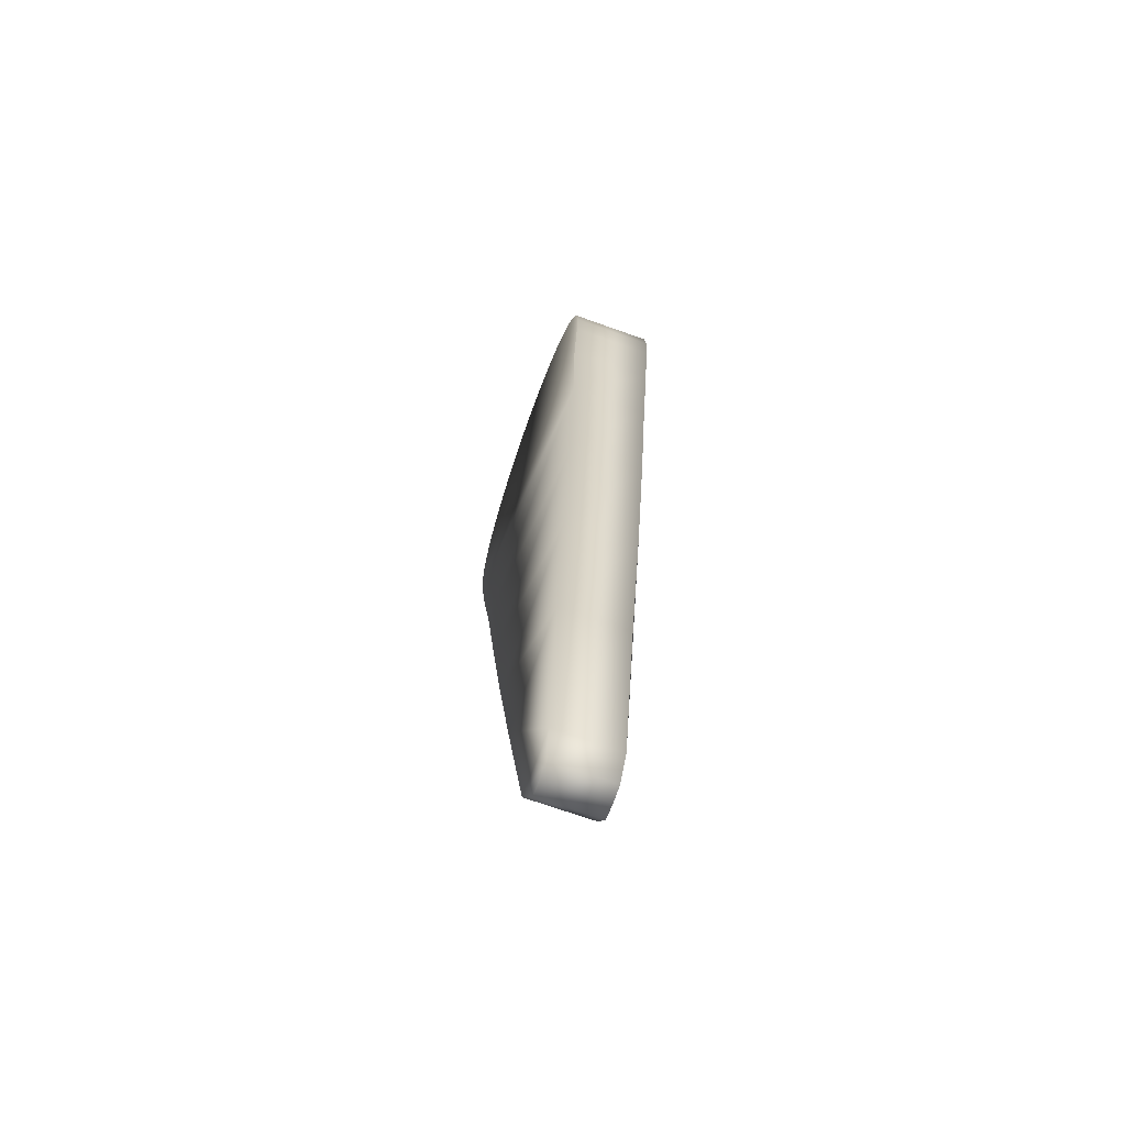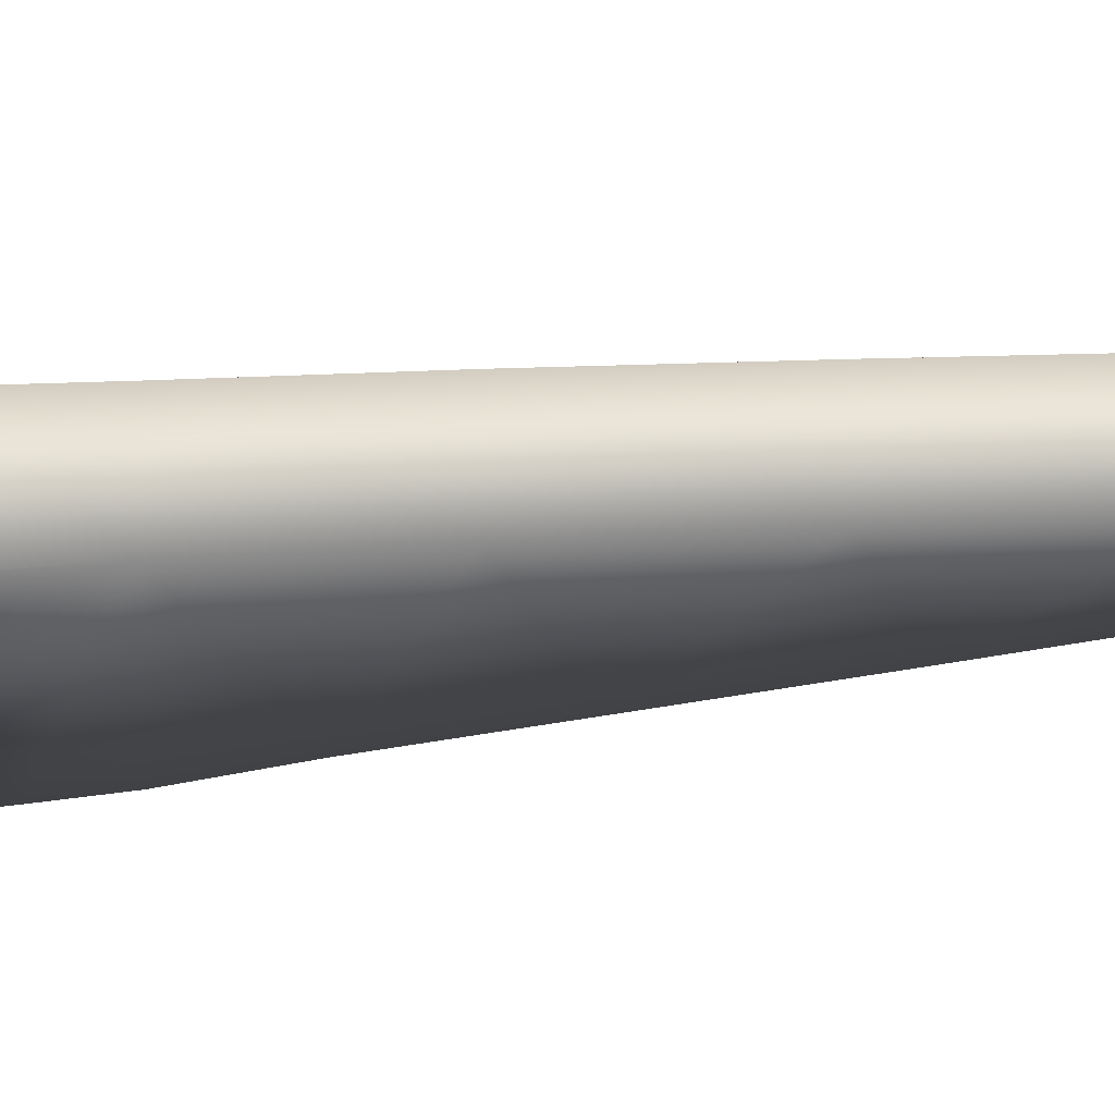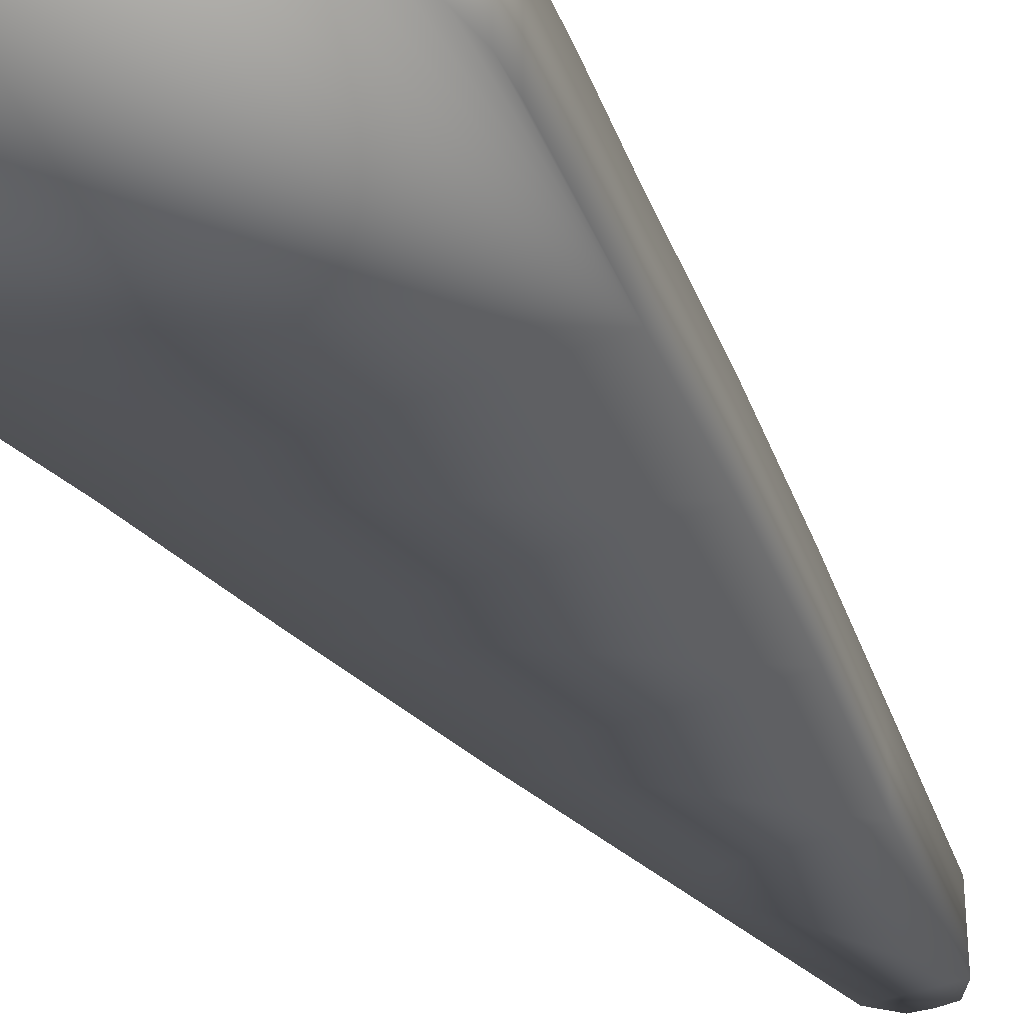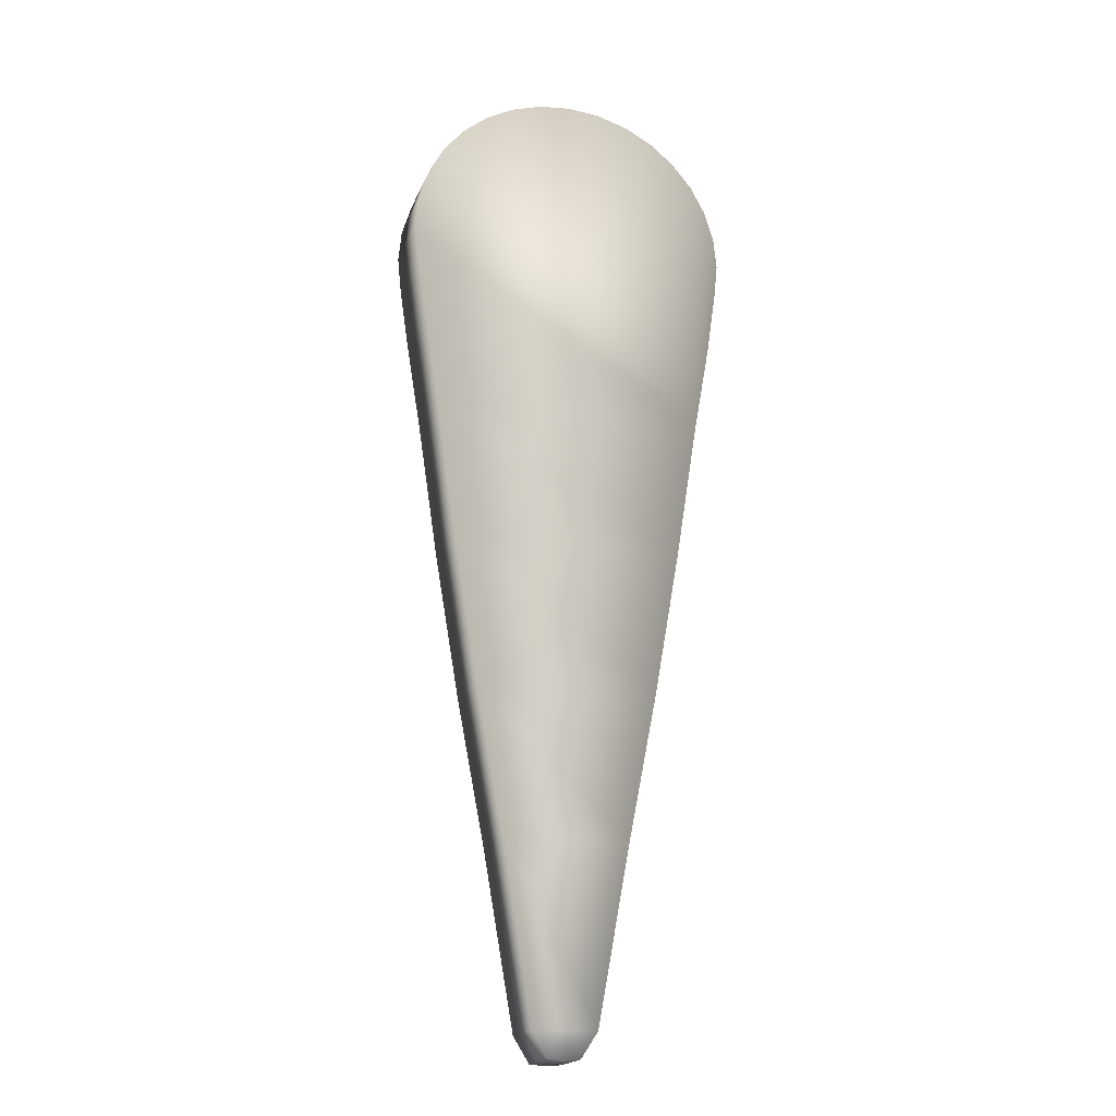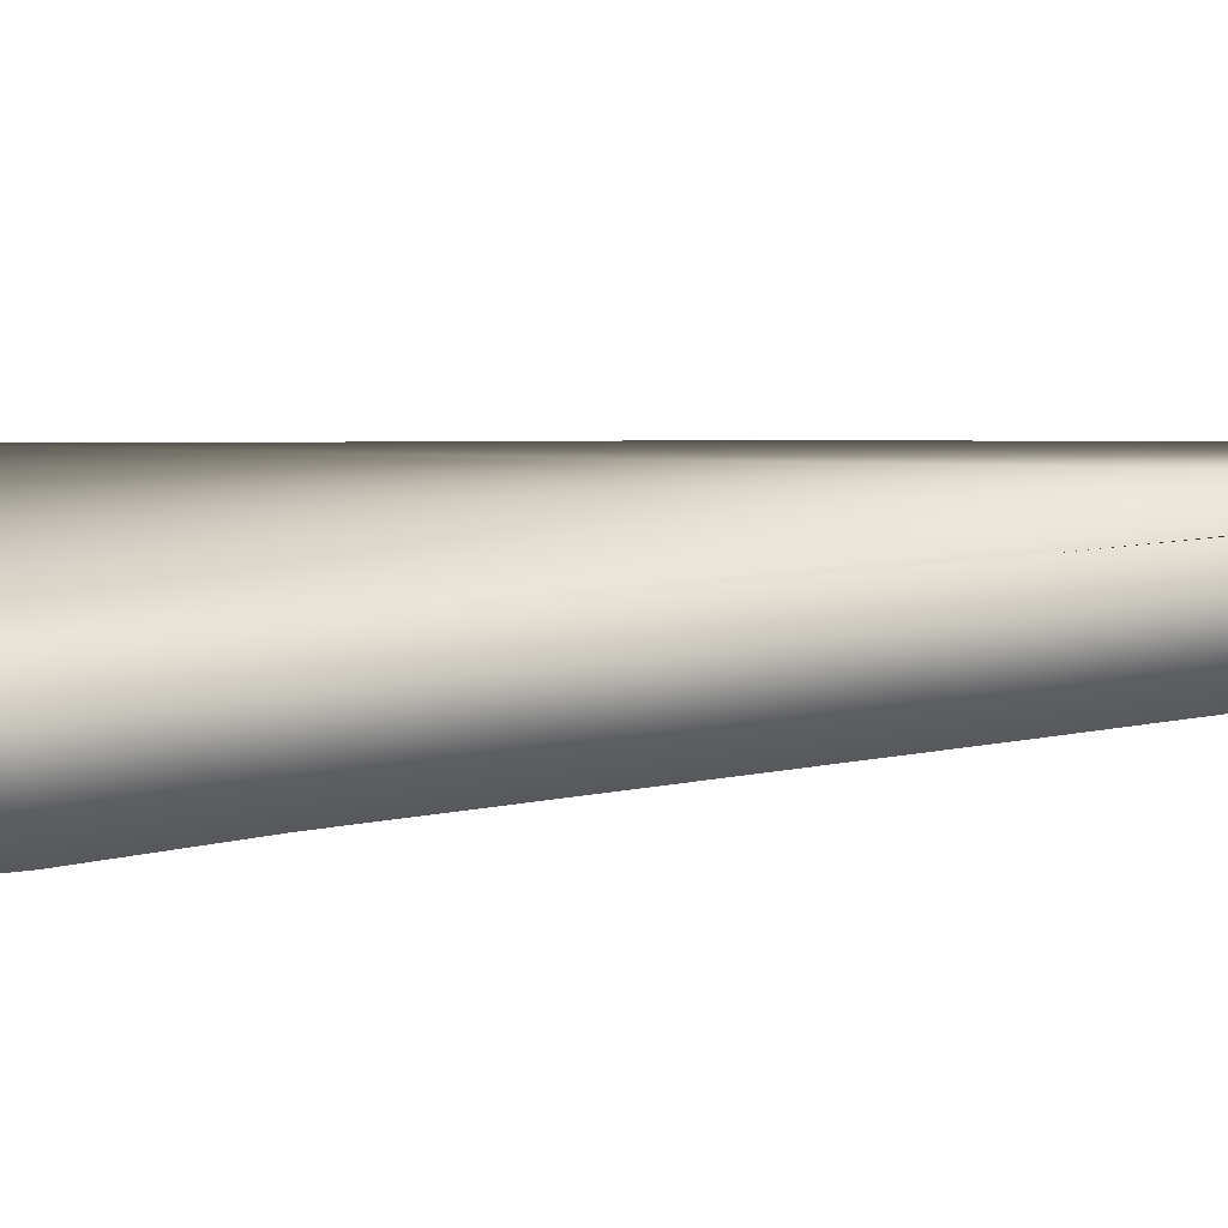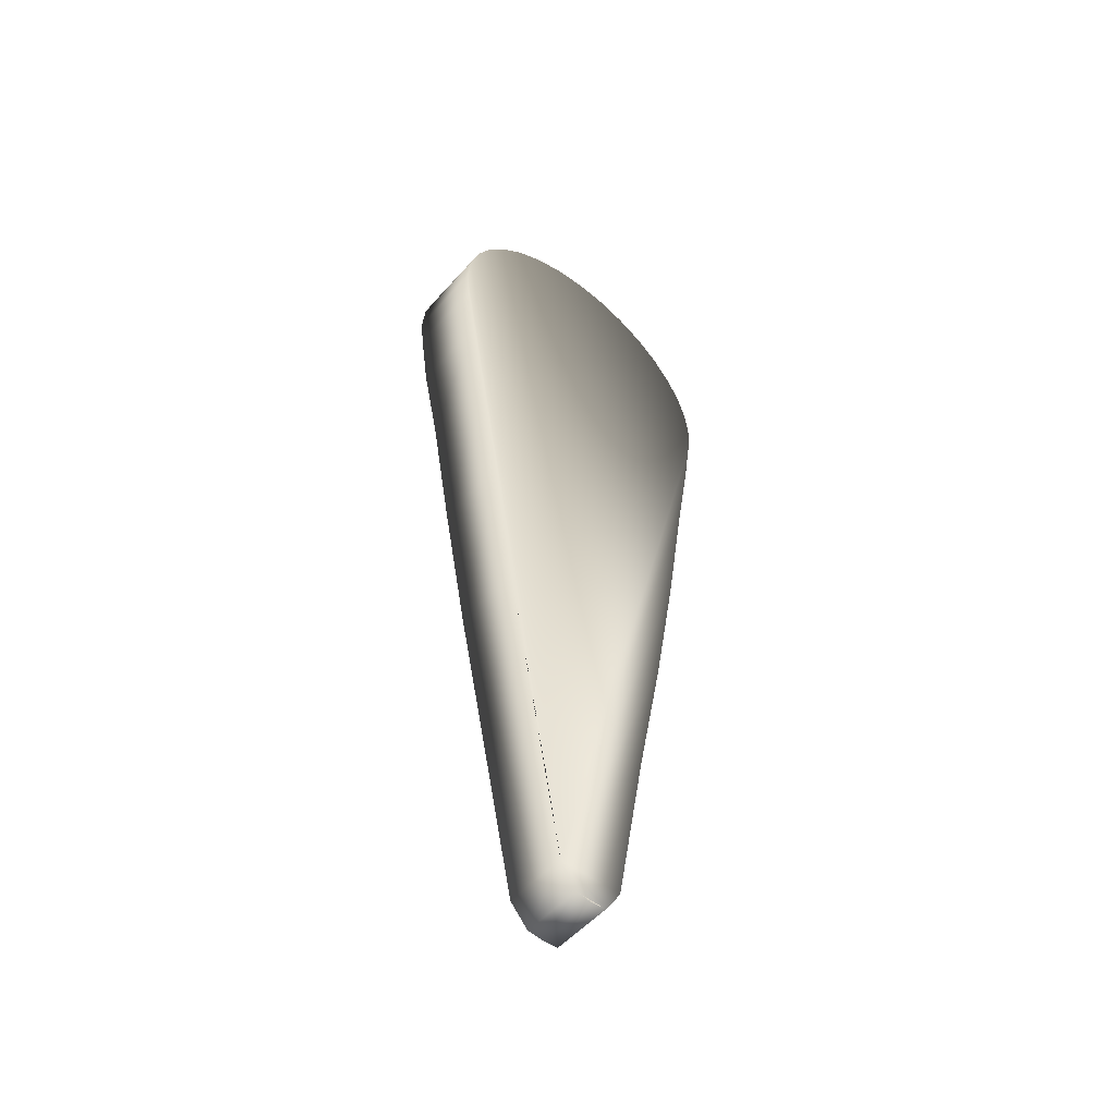
<metadata>
{"format":"obj","ext":"obj","renderer":"f3d","projection":"perspective","resolution":1024,"background":"white","views":[{"elev":-69.6,"azim":70.3,"up":"+Z"},{"elev":-19.8,"azim":103.7,"up":"+Y"},{"elev":-35.3,"azim":27.6,"up":"+Y"},{"elev":-19.1,"azim":-17.0,"up":"+Z"},{"elev":15.6,"azim":80.2,"up":"+Y"},{"elev":-52.6,"azim":139.8,"up":"+Z"}]}
</metadata>
<code>
o Cylinder
v 0 -0.002339 -0.1006
v 0 0.005 -0.1006
v 0.003902 -0.002772 -0.09727
v 0.003902 0.005 -0.09727
v 0.007654 -0.003442 -0.07575
v 0.007654 0.005 -0.07575
v 0.01111 -0.003716 -0.05776
v 0.01111 0.005 -0.05776
v 0.01414 -0.004071 -0.03989
v 0.01414 0.005 -0.03989
v 0.01663 -0.00451 -0.02322
v 0.01663 0.005 -0.02322
v 0.01848 -0.005 -0.01192
v 0.01848 0.005 -0.01192
v 0.01962 -0.005 -0.003902
v 0.01962 0.005 -0.003902
v 0.02 -0.005 -0
v 0.02 0.005 -0
v 0.01962 -0.005 0.003902
v 0.01962 0.005 0.003902
v 0.01848 -0.005 0.007654
v 0.01848 0.005 0.007654
v 0.01663 -0.005 0.01111
v 0.01663 0.005 0.01111
v 0.01414 -0.005 0.01414
v 0.01414 0.005 0.01414
v 0.01111 -0.005 0.01663
v 0.01111 0.005 0.01663
v 0.007654 -0.005 0.01848
v 0.007654 0.005 0.01848
v 0.003902 -0.005 0.01962
v 0.003902 0.005 0.01962
v -0 -0.005 0.02
v -0 0.005 0.02
v -0.003902 -0.005 0.01962
v -0.003902 0.005 0.01962
v -0.007654 -0.005 0.01848
v -0.007654 0.005 0.01848
v -0.01111 -0.005 0.01663
v -0.01111 0.005 0.01663
v -0.01414 -0.005 0.01414
v -0.01414 0.005 0.01414
v -0.01663 -0.005 0.01111
v -0.01663 0.005 0.01111
v -0.01848 -0.005 0.007654
v -0.01848 0.005 0.007654
v -0.01962 -0.005 0.003902
v -0.01962 0.005 0.003902
v -0.02 -0.005 -0
v -0.02 0.005 -0
v -0.01962 -0.005 -0.003902
v -0.01962 0.005 -0.003902
v -0.01848 -0.005 -0.01192
v -0.01848 0.005 -0.01192
v -0.01663 -0.00451 -0.02322
v -0.01663 0.005 -0.02322
v -0.01414 -0.004071 -0.03989
v -0.01414 0.005 -0.03989
v -0.01111 -0.003716 -0.05776
v -0.01111 0.005 -0.05776
v -0.007654 -0.003442 -0.07575
v -0.007654 0.005 -0.07575
v -0.003902 -0.002772 -0.09727
v -0.003902 0.005 -0.09727
v 0.001951 -0.002339 -0.1004
v 0.001951 0.005 -0.1004
v -0.001951 -0.002339 -0.1004
v -0.001951 0.005 -0.1004
f 66 2 68
f 65 66 4 3
f 3 4 6 5
f 5 6 8 7
f 7 8 10 9
f 9 10 12 11
f 11 12 14 13
f 13 14 16 15
f 15 16 18 17
f 17 18 20 19
f 19 20 22 21
f 21 22 24 23
f 23 24 26 25
f 25 26 28 27
f 27 28 30 29
f 29 30 32 31
f 31 32 34 33
f 33 34 36 35
f 35 36 38 37
f 37 38 40 39
f 39 40 42 41
f 41 42 44 43
f 43 44 46 45
f 45 46 48 47
f 47 48 50 49
f 49 50 52 51
f 51 52 54 53
f 53 54 56 55
f 55 56 58 57
f 57 58 60 59
f 59 60 62 61
f 61 62 64 63
f 67 68 2 1
f 65 3 63 67 1
f 3 5 61 63
f 63 64 68 67
f 4 66 68 64 62 60 58 56 54 52 50 48 46 44 42 40 38 36 34 32 30 28 26 24 22 20 18 16 14 12 10 8 6
f 1 2 66 65
f 9 11 55 57
f 5 7 59 61
f 7 9 57 59
f 11 13 15 17 19 21 23 25 27 29 31 33 35 37 39 41 43 45 47 49 51 53 55

</code>
